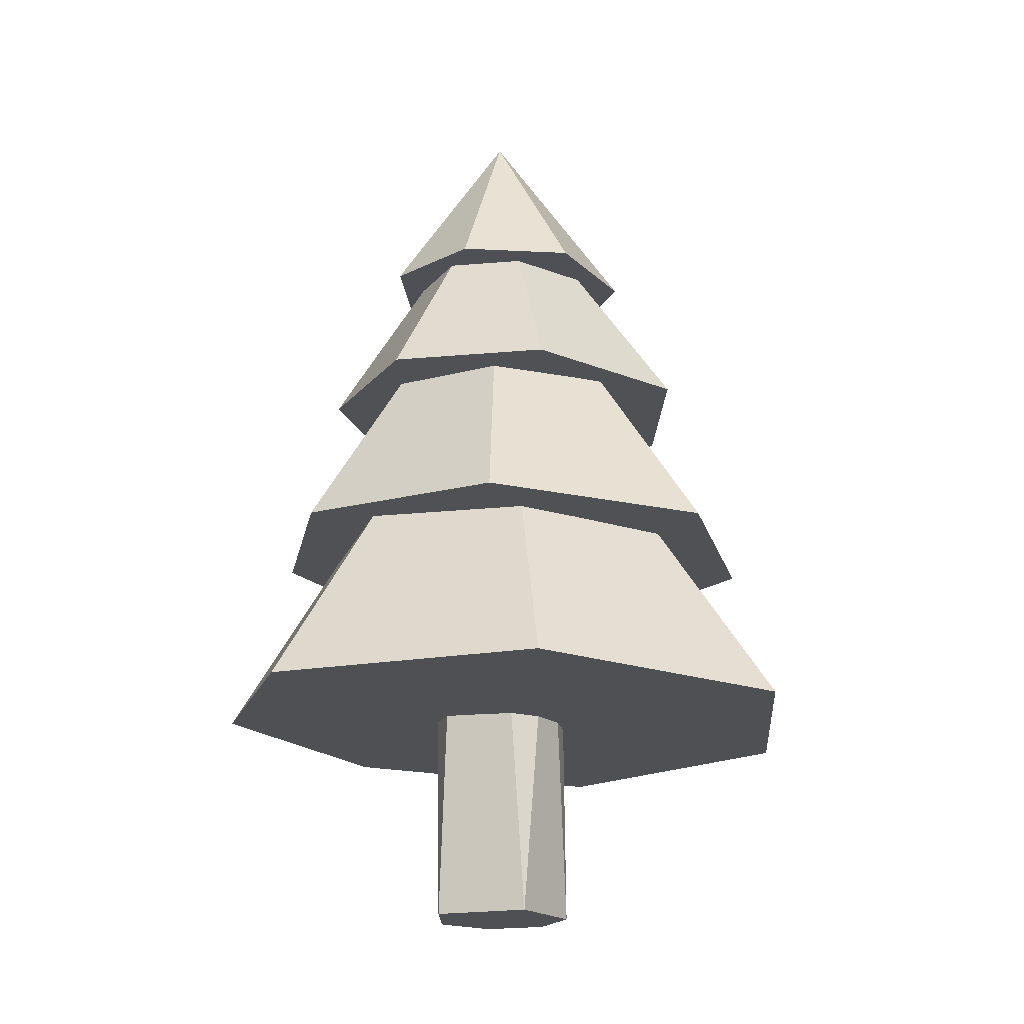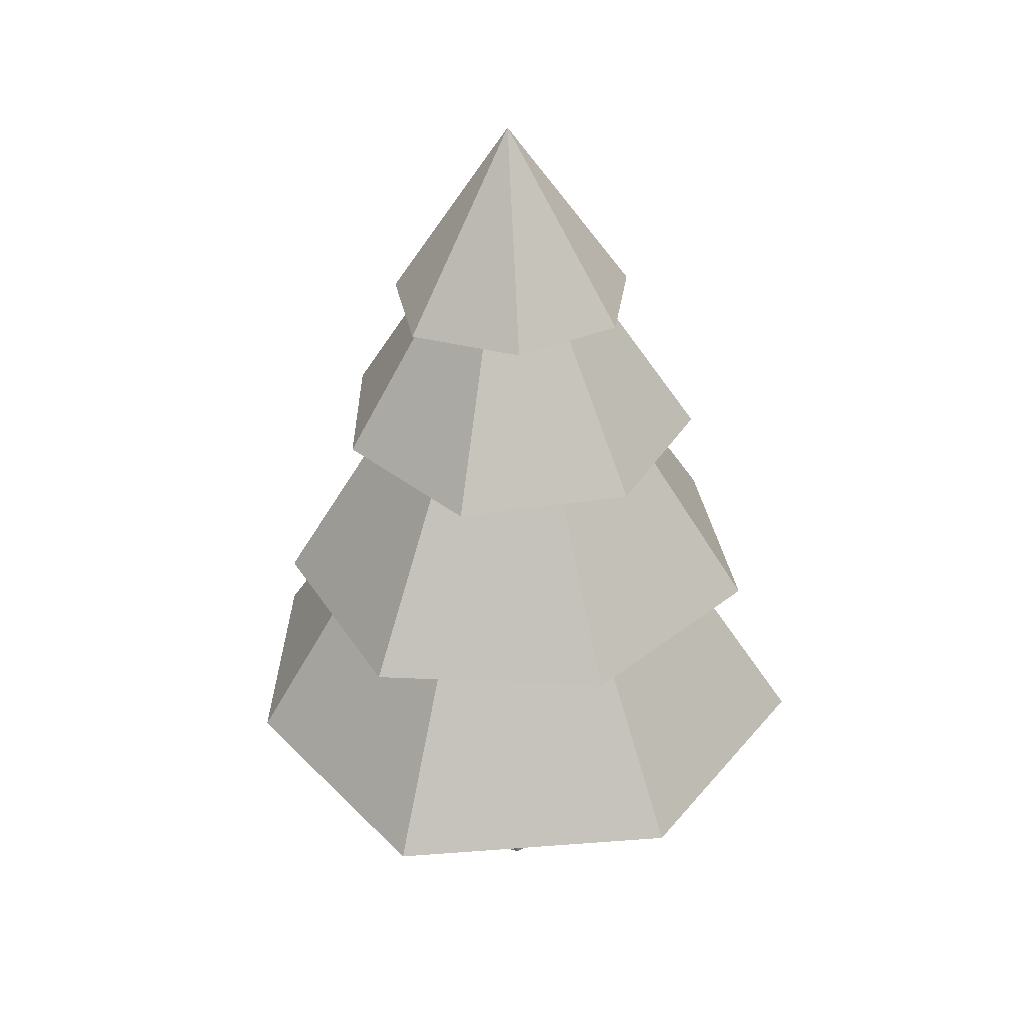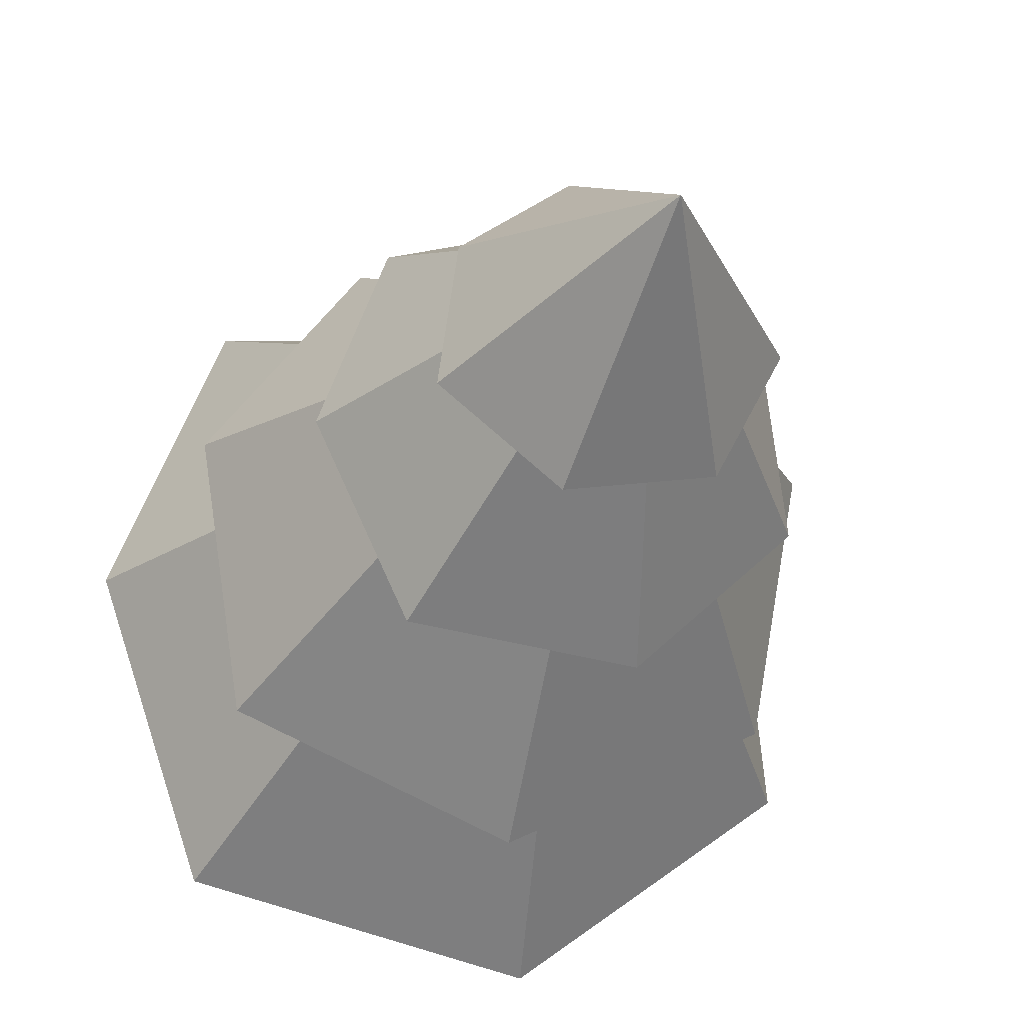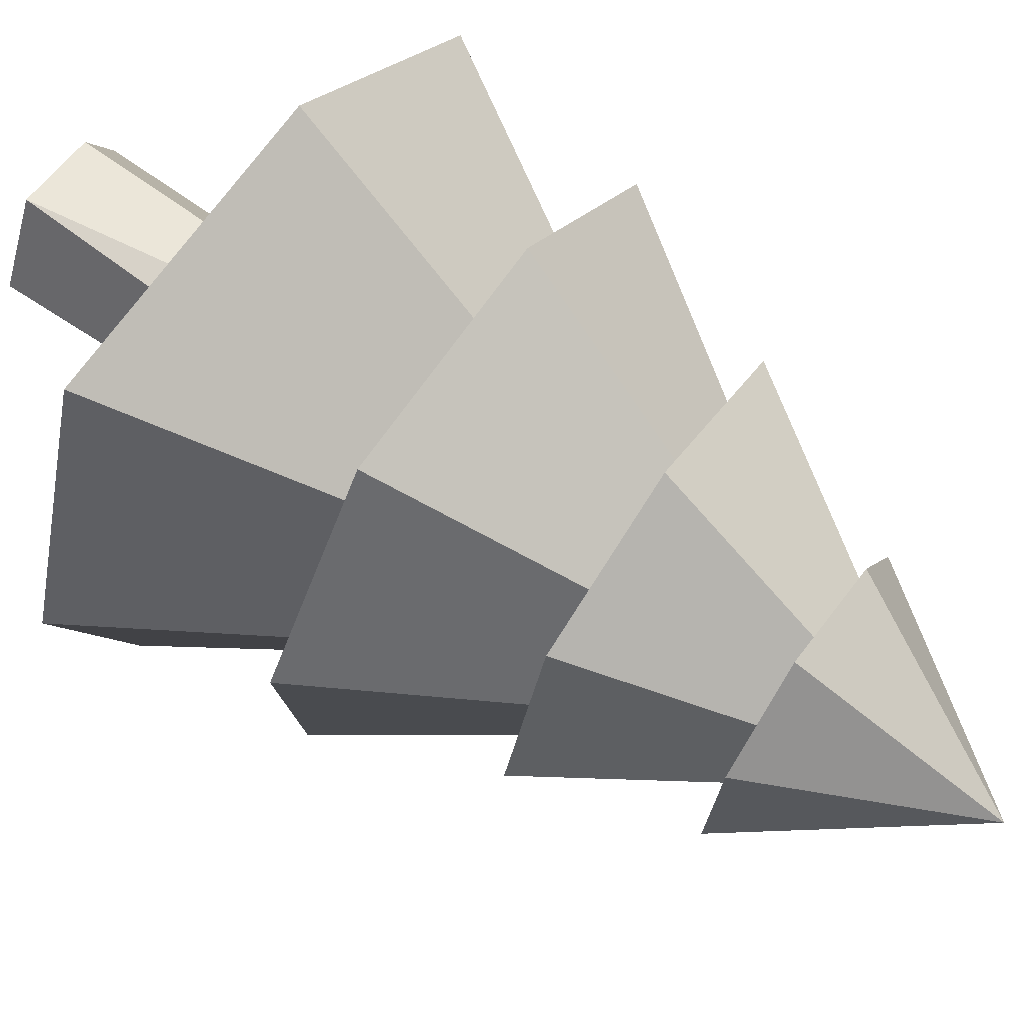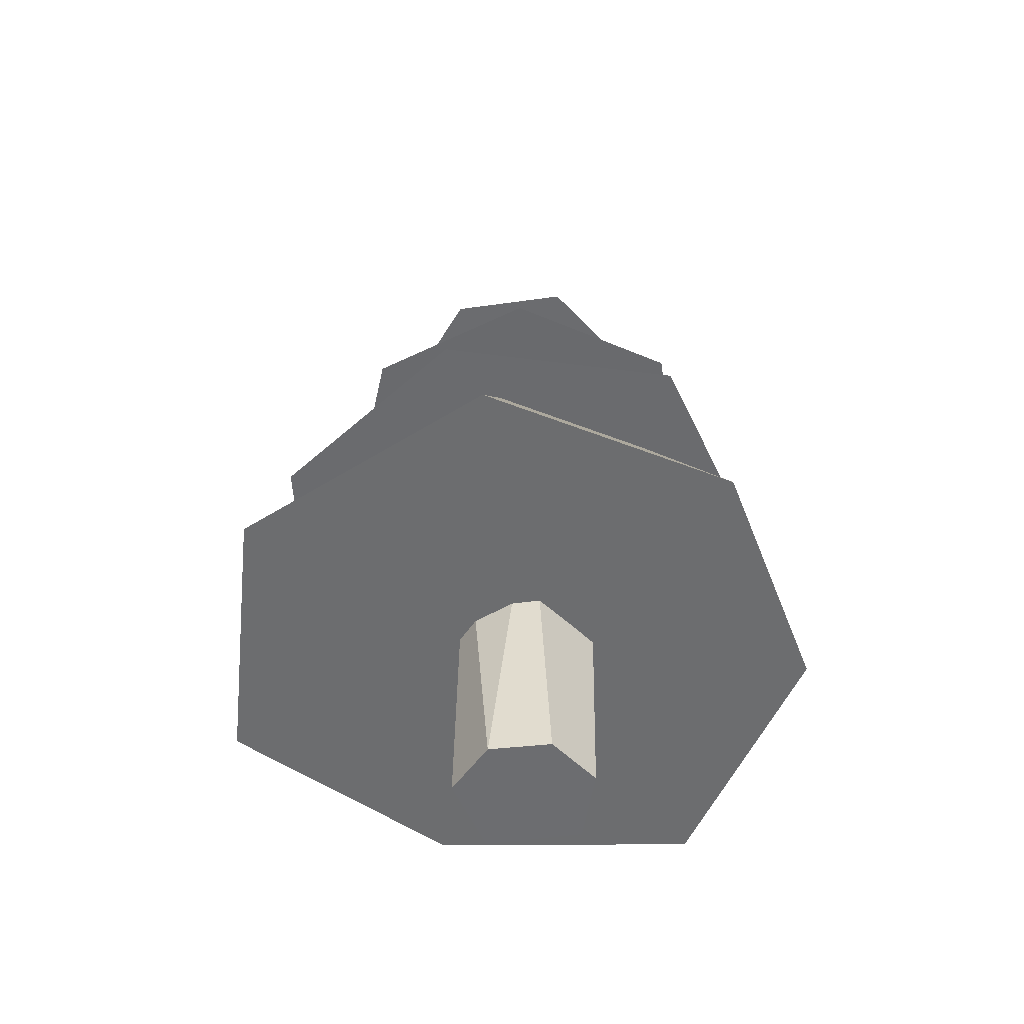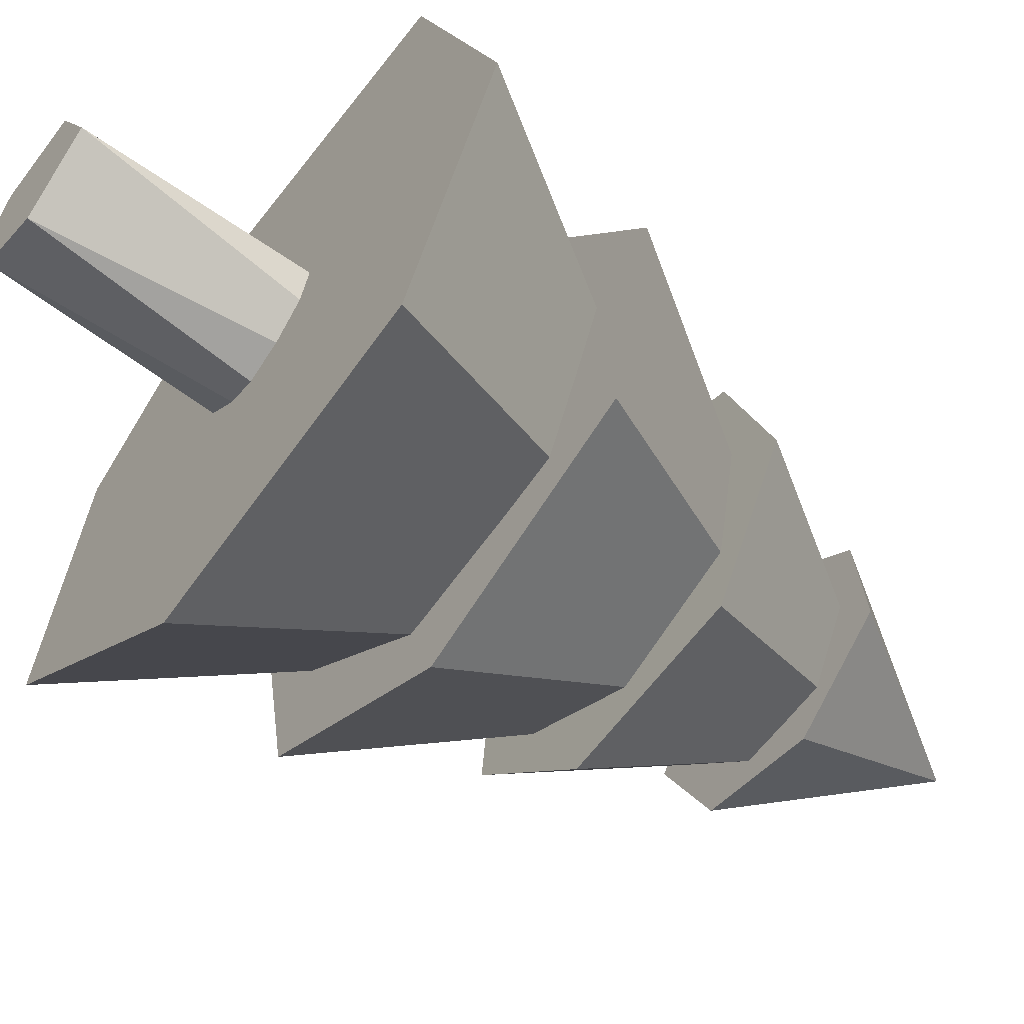
<metadata>
{"format":"obj","ext":"obj","renderer":"f3d","projection":"perspective","resolution":1024,"background":"white","views":[{"elev":-19.2,"azim":82.0,"up":"+Y"},{"elev":32.9,"azim":161.5,"up":"+Y"},{"elev":-26.7,"azim":165.7,"up":"+Z"},{"elev":66.6,"azim":125.2,"up":"+Z"},{"elev":-54.0,"azim":-108.2,"up":"+Y"},{"elev":-58.0,"azim":52.3,"up":"+Z"}]}
</metadata>
<code>
o Cone.003
v 0.01594 0.3663 -0.06599
v 0.0621 0.3662 -0.02903
v 0.05514 0.3685 0.02755
v 2.4e-05 0.4625 0.000395
v 0.01314 0.3689 0.06061
v -0.03899 0.3688 0.04802
v -0.06824 0.3667 -0.00058
v -0.0415 0.3667 -0.05365
f 1 4 2
f 2 4 3
f 3 4 5
f 5 4 6
f 6 4 7
f 7 4 8
f 8 4 1
f 1 2 3 5 6 7 8
o Cone.002
v -0.0336 0.2891 -0.09668
v 0.05507 0.2891 -0.08746
v 0.09238 0.2926 -0.01003
v 0.000353 0.4392 0.000481
v 0.06609 0.2933 0.06614
v -0.01028 0.2931 0.09269
v -0.087 0.2898 0.05491
v -0.09637 0.2898 -0.03419
f 9 12 10
f 10 12 11
f 11 12 13
f 13 12 14
f 14 12 15
f 15 12 16
f 16 12 9
f 9 10 11 13 14 15 16
o Cone.001
v -0.006801 0.1991 -0.1366
v 0.1034 0.1991 -0.09146
v 0.1222 0.2037 0.0218
v 0.000272 0.3996 0.000749
v 0.0599 0.2047 0.1096
v -0.04796 0.2045 0.115
v -0.1321 0.2 0.03775
v -0.1107 0.2001 -0.07999
f 17 20 18
f 18 20 19
f 19 20 21
f 21 20 22
f 22 20 23
f 23 20 24
f 24 20 17
f 17 18 19 21 22 23 24
o Cone
v -0.03584 0.1039 -0.16
v 0.1036 0.1038 -0.1291
v 0.1489 0.1094 0.000896
v 0 0.3494 0
v 0.1018 0.105 0.1285
v -0.03434 0.1106 0.1459
v -0.135 0.1103 0.06402
v -0.1487 0.1048 -0.07076
f 25 28 26
f 26 28 27
f 27 28 29
f 29 28 30
f 30 28 31
f 31 28 32
f 32 28 25
f 25 26 27 29 30 31 32
o Cylinder
v 0.005997 0 -0.03569
v -0.005997 0.2 -0.03569
v 0.03651 0 -0.008464
v 0.02634 0.2 -0.02481
v 0.03541 0.2 0.004498
v 0.01542 0 0.03416
v 0.02186 0.2 0.02822
v -0.02186 0 0.02822
v -0.01542 0.2 0.03416
v -0.03617 0 0.001081
v -0.03651 0.2 -0.008464
v -0.02341 0 -0.02695
f 36 35 33
f 38 35 37 39
f 41 40 38
f 43 44 42
f 34 33 44
f 34 36 33
f 36 37 35
f 42 40 41 43
f 39 41 38
f 43 34 44
f 34 43 41 39 37 36
f 42 44 33 35 38 40

</code>
